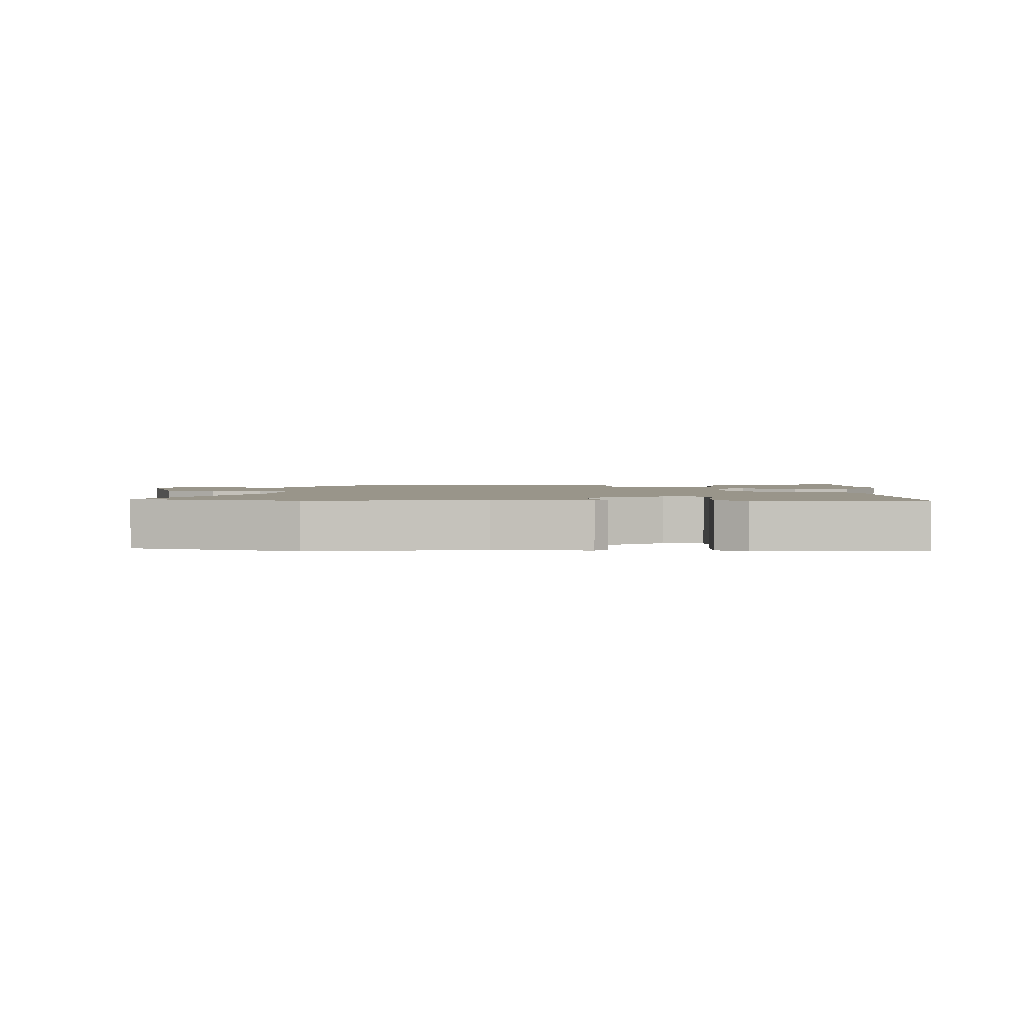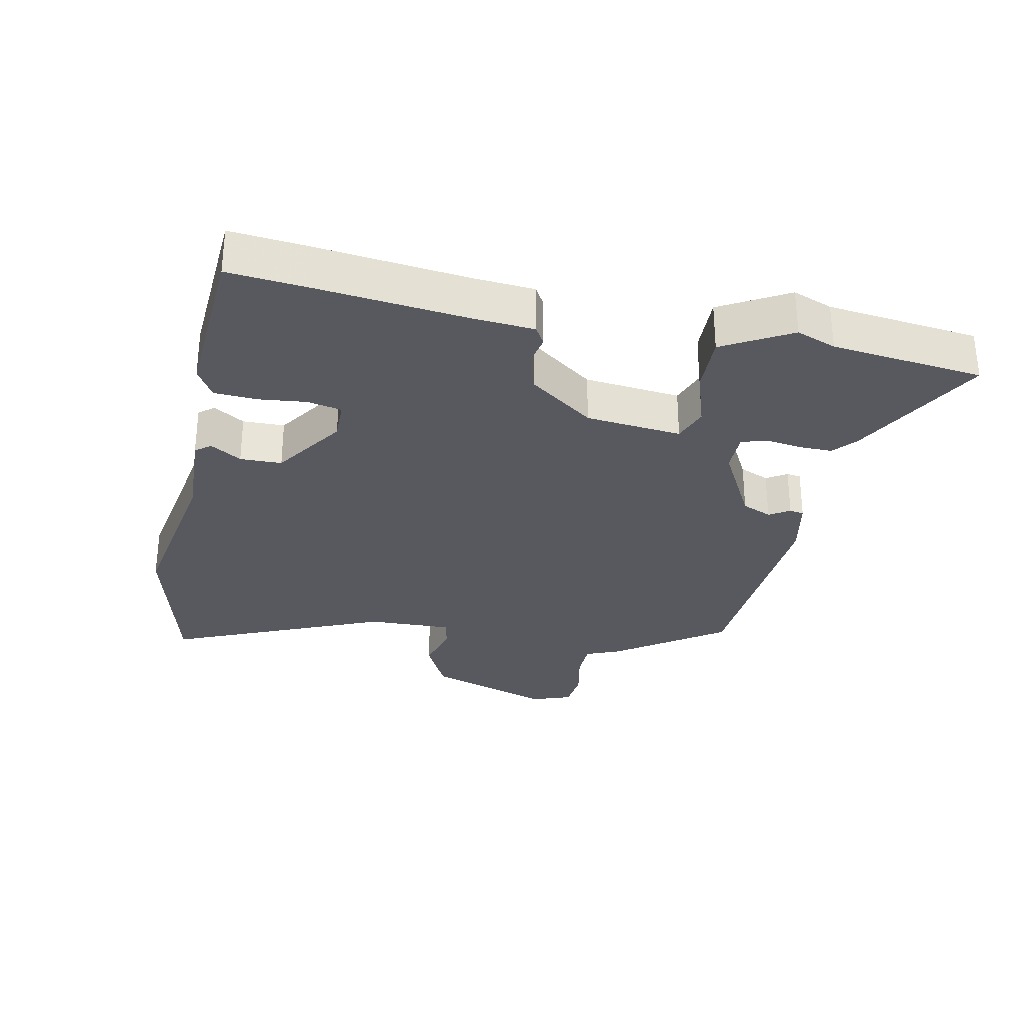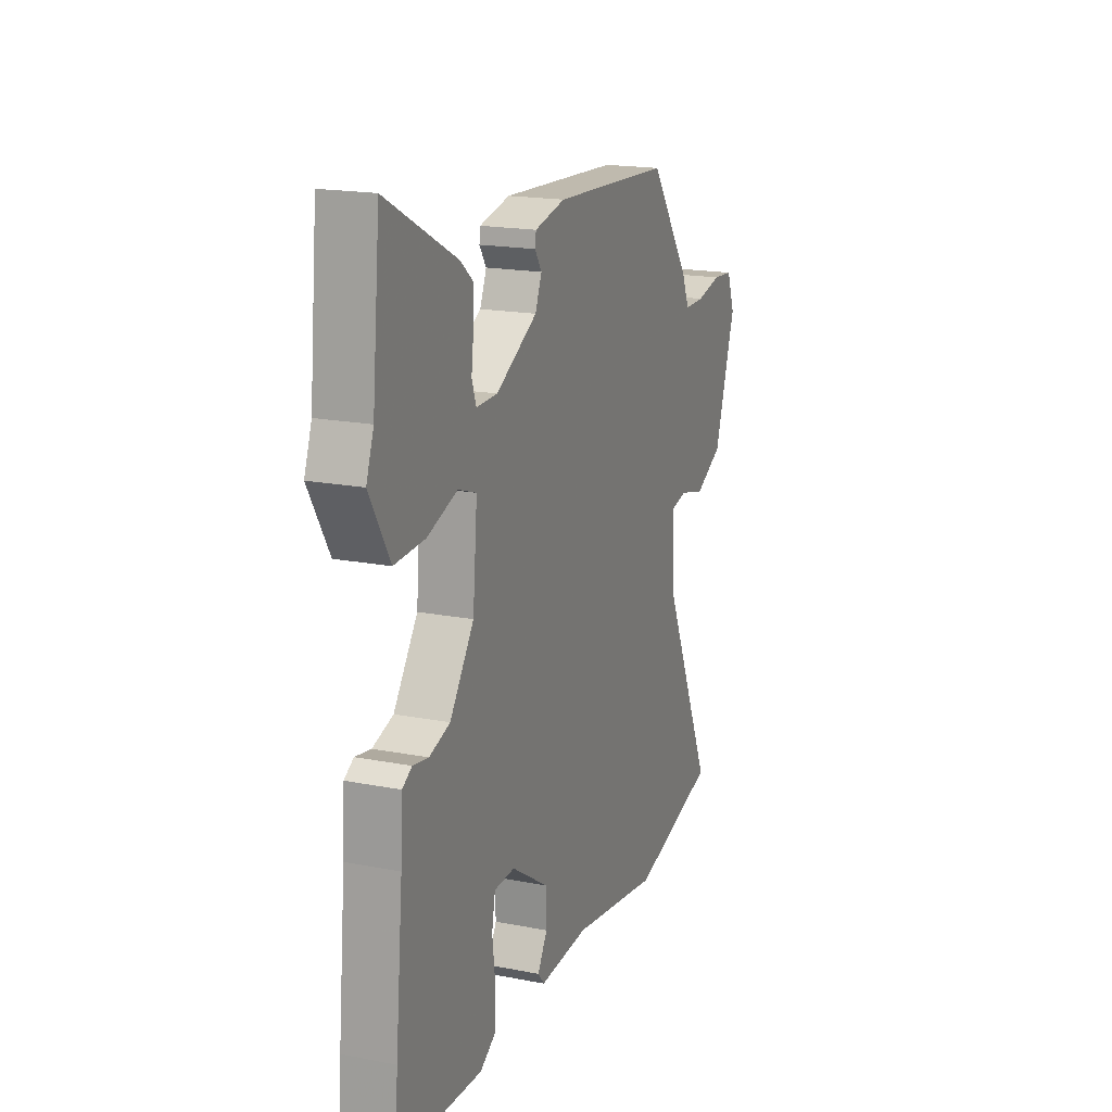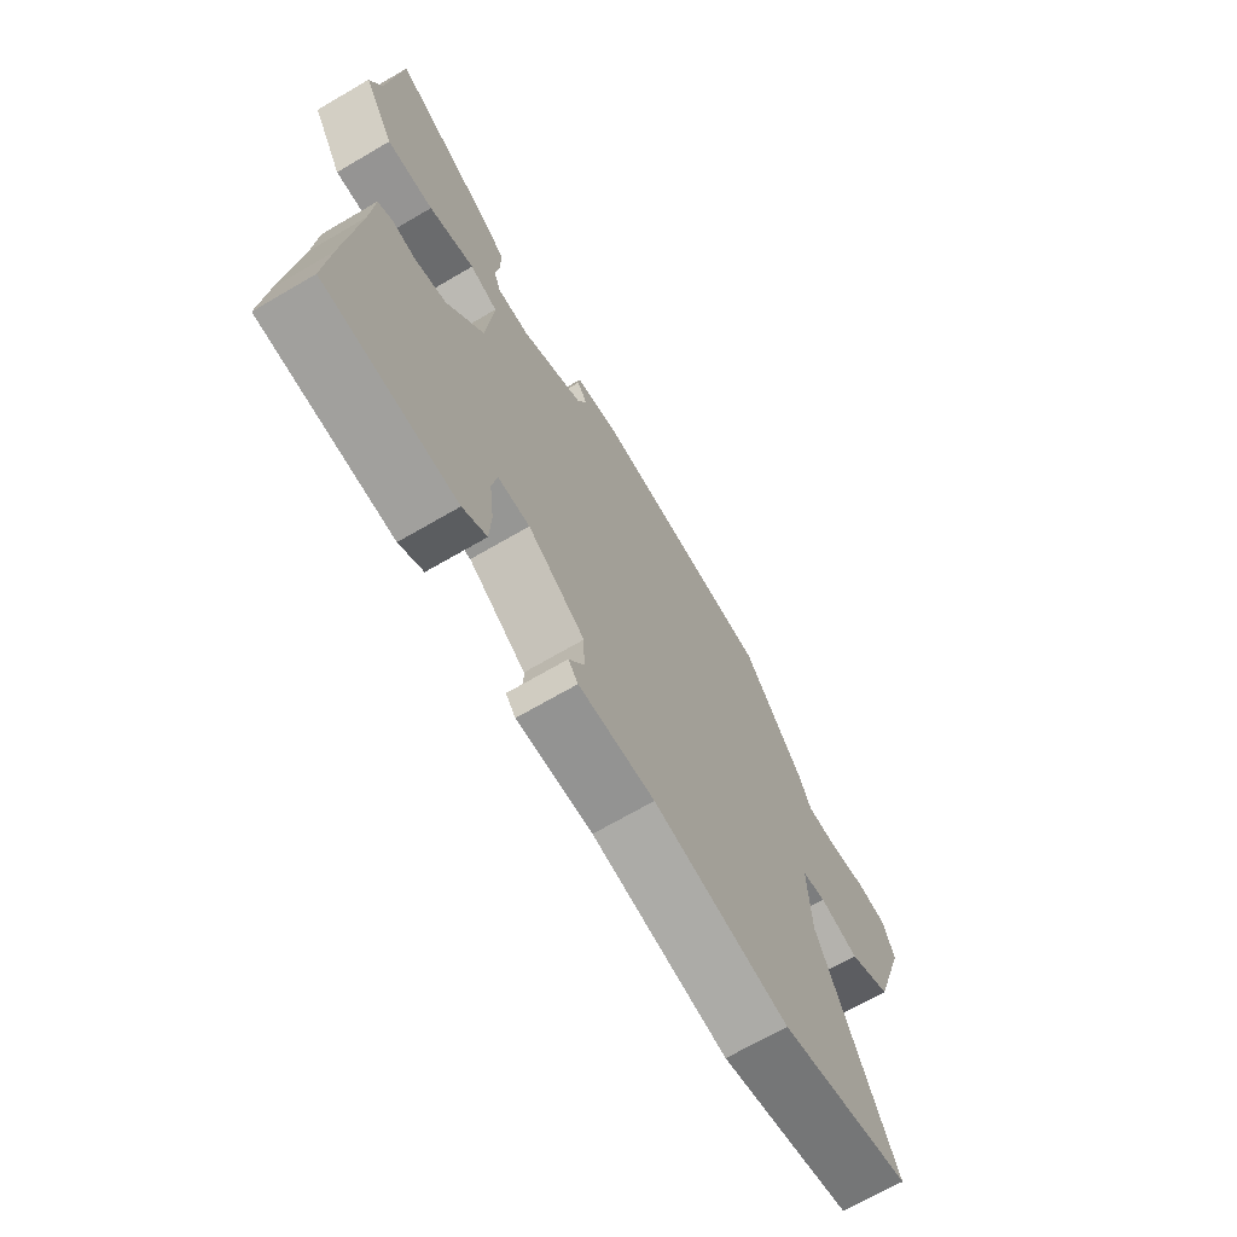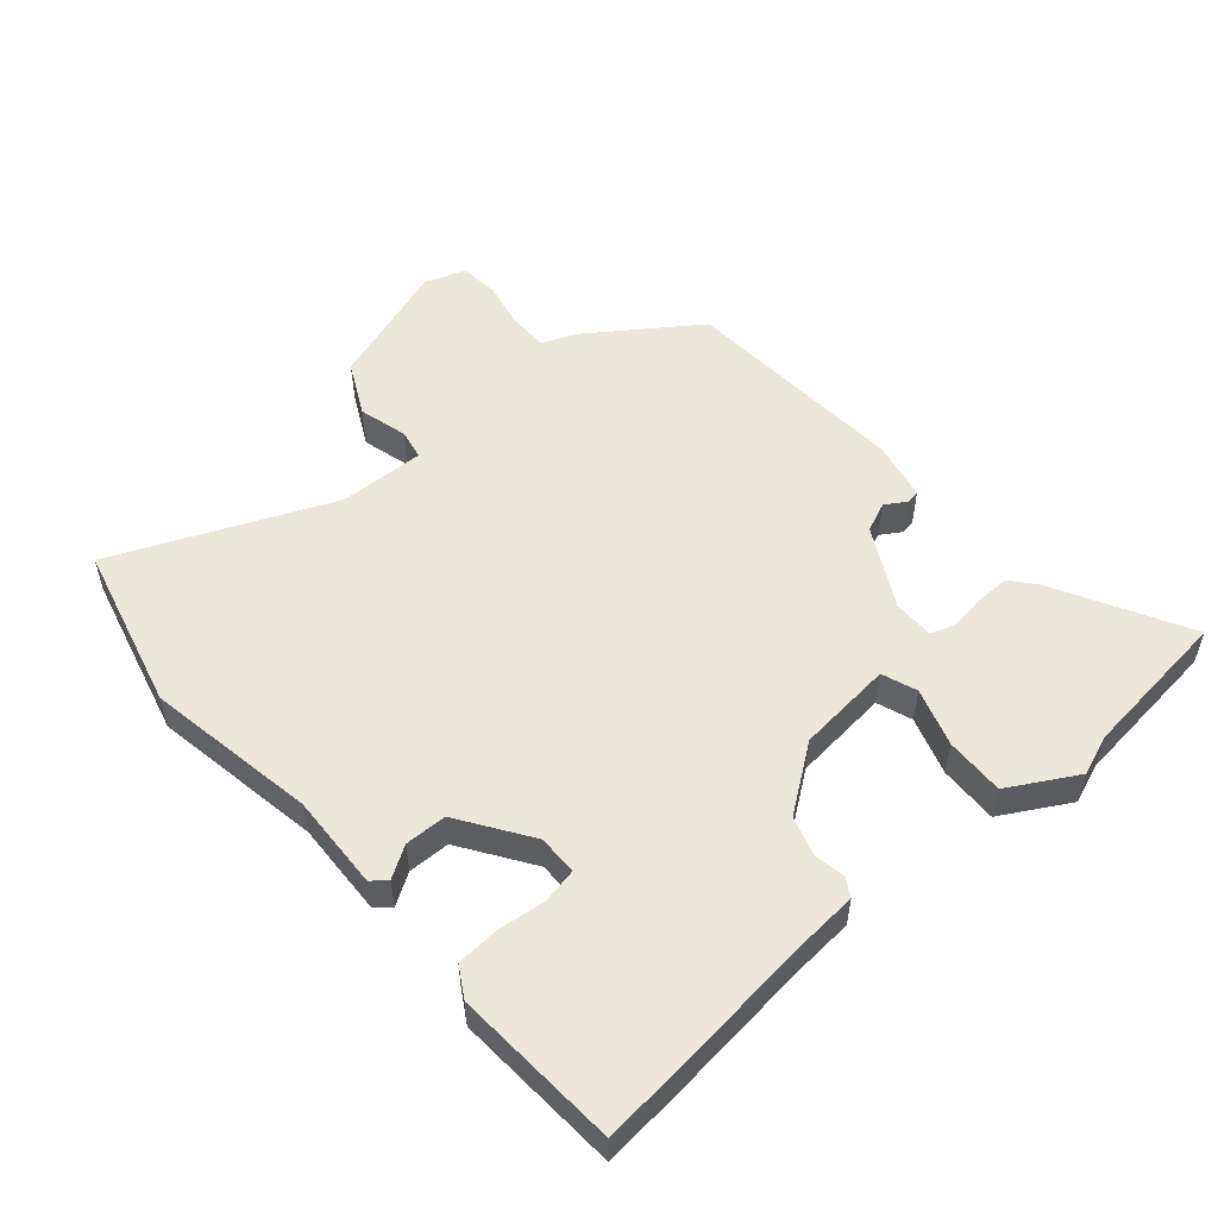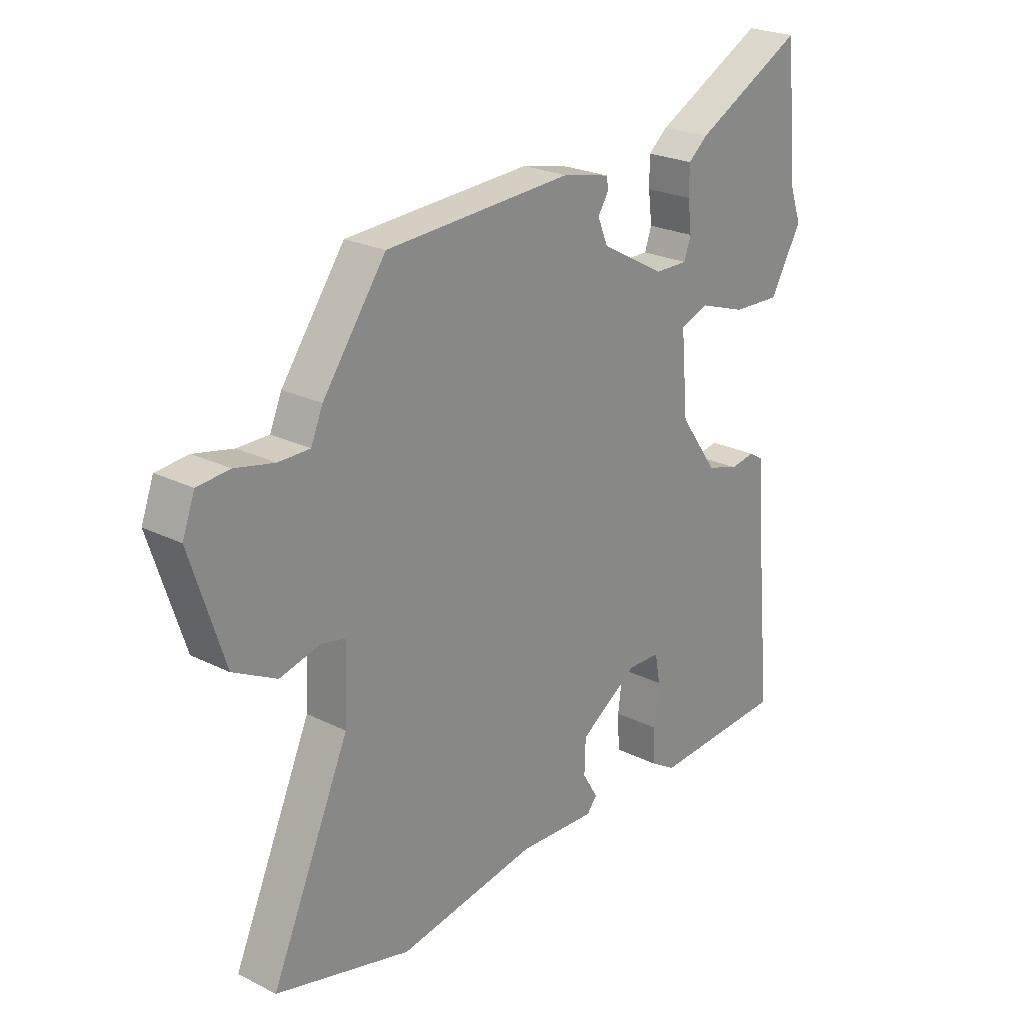
<metadata>
{"format":"obj","ext":"obj","renderer":"f3d","projection":"perspective","resolution":1024,"background":"white","views":[{"elev":2.0,"azim":-177.7,"up":"+Y"},{"elev":-30.3,"azim":-102.5,"up":"+Y"},{"elev":18.2,"azim":-69.2,"up":"+Z"},{"elev":-69.2,"azim":-59.7,"up":"+Z"},{"elev":53.6,"azim":-131.6,"up":"+Y"},{"elev":23.8,"azim":129.8,"up":"+Z"}]}
</metadata>
<code>
v 0.383 0.07 0.486
v 0.501 0.07 0.322
v 0.523 0.07 0.27
v 0.582 0.07 0.27
v 0.655 0.07 0.286
v 0.715 0.07 0.281
v 0.738 0.07 0.219
v 0.675 0.07 0.026
v 0.594 0.07 -0.016
v 0.519 0.07 0.003
v 0.473 0.07 -0.007
v 0.479 0.07 -0.138
v 0.625 0.07 -0.467
v 0.372 0.07 -0.534
v 0.111 0.07 -0.492
v -0.035 0.07 -0.5
v -0.054 0.07 -0.477
v -0.025 0.07 -0.429
v -0.027 0.07 -0.365
v -0.137 0.07 -0.293
v -0.198 0.07 -0.295
v -0.208 0.07 -0.348
v -0.199 0.07 -0.422
v -0.202 0.07 -0.487
v -0.248 0.07 -0.515
v -0.5 0.07 -0.502
v -0.49 0.07 -0.379
v -0.468 0.07 -0.152
v -0.462 0.07 -0.057
v -0.434 0.07 -0.04
v -0.388 0.07 -0.048
v -0.327 0.07 -0.029
v -0.256 0.07 0.071
v -0.243 0.07 0.218
v -0.297 0.07 0.237
v -0.385 0.07 0.207
v -0.475 0.07 0.203
v -0.535 0.07 0.306
v -0.513 0.07 0.367
v -0.49 0.07 0.6
v -0.283 0.07 0.492
v -0.247 0.07 0.462
v -0.247 0.07 0.41
v -0.254 0.07 0.354
v -0.241 0.07 0.317
v -0.179 0.07 0.318
v -0.058 0.07 0.385
v -0.039 0.07 0.431
v -0.059 0.07 0.462
v -0.056 0.07 0.484
v 0.034 0.07 0.504
v 0.383 0 0.486
v 0.501 0 0.322
v 0.523 0 0.27
v 0.582 0 0.27
v 0.655 0 0.286
v 0.715 0 0.281
v 0.738 0 0.219
v 0.675 0 0.026
v 0.594 0 -0.016
v 0.519 0 0.003
v 0.473 0 -0.007
v 0.479 0 -0.138
v 0.625 0 -0.467
v 0.372 0 -0.534
v 0.111 0 -0.492
v -0.035 0 -0.5
v -0.054 0 -0.477
v -0.025 0 -0.429
v -0.027 0 -0.365
v -0.137 0 -0.293
v -0.198 0 -0.295
v -0.208 0 -0.348
v -0.199 0 -0.422
v -0.202 0 -0.487
v -0.248 0 -0.515
v -0.5 0 -0.502
v -0.49 0 -0.379
v -0.468 0 -0.152
v -0.462 0 -0.057
v -0.434 0 -0.04
v -0.388 0 -0.048
v -0.327 0 -0.029
v -0.256 0 0.071
v -0.243 0 0.218
v -0.297 0 0.237
v -0.385 0 0.207
v -0.475 0 0.203
v -0.535 0 0.306
v -0.513 0 0.367
v -0.49 0 0.6
v -0.283 0 0.492
v -0.247 0 0.462
v -0.247 0 0.41
v -0.254 0 0.354
v -0.241 0 0.317
v -0.179 0 0.318
v -0.058 0 0.385
v -0.039 0 0.431
v -0.059 0 0.462
v -0.056 0 0.484
v 0.034 0 0.504
f 48 49 50 51
f 47 48 51 1
f 46 47 1 2
f 45 46 2 3
f 41 42 43 44
f 39 40 41 44
f 39 44 45
f 38 39 45
f 35 36 37 38
f 35 38 45 3
f 28 29 30 31
f 28 31 32
f 27 28 32
f 26 27 32 33
f 22 23 24 25
f 21 22 25 26
f 15 16 17 18
f 15 18 19
f 12 13 14 15
f 11 12 15 19
f 7 8 9 10
f 7 10 11
f 4 5 6 7
f 34 35 3 4
f 33 34 4 7
f 21 26 33
f 20 21 33 7
f 7 11 19 20
f 102 101 100 99
f 52 102 99 98
f 53 52 98 97
f 54 53 97 96
f 95 94 93 92
f 95 92 91 90
f 96 95 90
f 96 90 89
f 89 88 87 86
f 54 96 89 86
f 82 81 80 79
f 83 82 79
f 83 79 78
f 84 83 78 77
f 76 75 74 73
f 77 76 73 72
f 69 68 67 66
f 70 69 66
f 66 65 64 63
f 70 66 63 62
f 61 60 59 58
f 62 61 58
f 58 57 56 55
f 55 54 86 85
f 58 55 85 84
f 84 77 72
f 58 84 72 71
f 71 70 62 58
f 1 52 53 2
f 2 53 54 3
f 3 54 55 4
f 4 55 56 5
f 5 56 57 6
f 6 57 58 7
f 7 58 59 8
f 8 59 60 9
f 9 60 61 10
f 10 61 62 11
f 11 62 63 12
f 12 63 64 13
f 13 64 65 14
f 14 65 66 15
f 15 66 67 16
f 16 67 68 17
f 17 68 69 18
f 18 69 70 19
f 19 70 71 20
f 20 71 72 21
f 21 72 73 22
f 22 73 74 23
f 23 74 75 24
f 24 75 76 25
f 25 76 77 26
f 26 77 78 27
f 27 78 79 28
f 28 79 80 29
f 29 80 81 30
f 30 81 82 31
f 31 82 83 32
f 32 83 84 33
f 33 84 85 34
f 34 85 86 35
f 35 86 87 36
f 36 87 88 37
f 37 88 89 38
f 38 89 90 39
f 39 90 91 40
f 40 91 92 41
f 41 92 93 42
f 42 93 94 43
f 43 94 95 44
f 44 95 96 45
f 45 96 97 46
f 46 97 98 47
f 47 98 99 48
f 48 99 100 49
f 49 100 101 50
f 50 101 102 51
f 51 102 52 1

</code>
